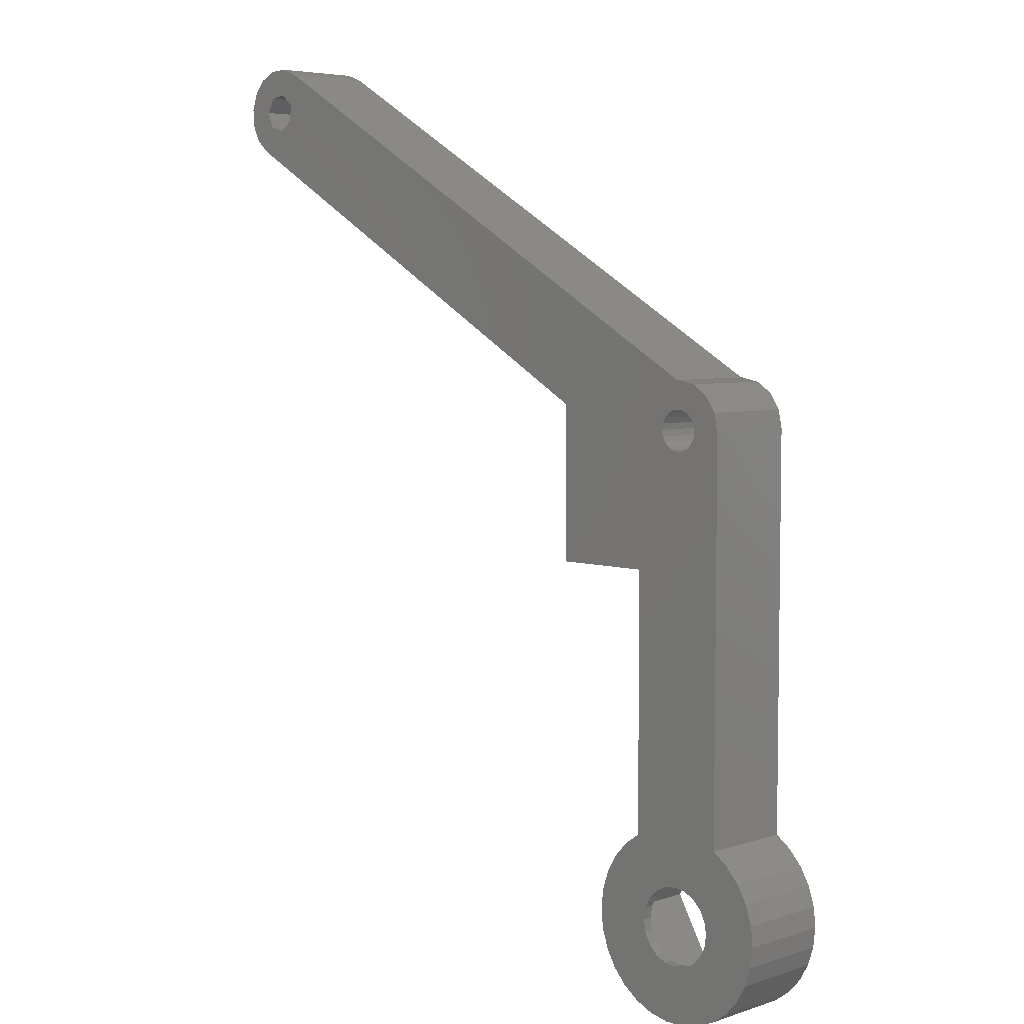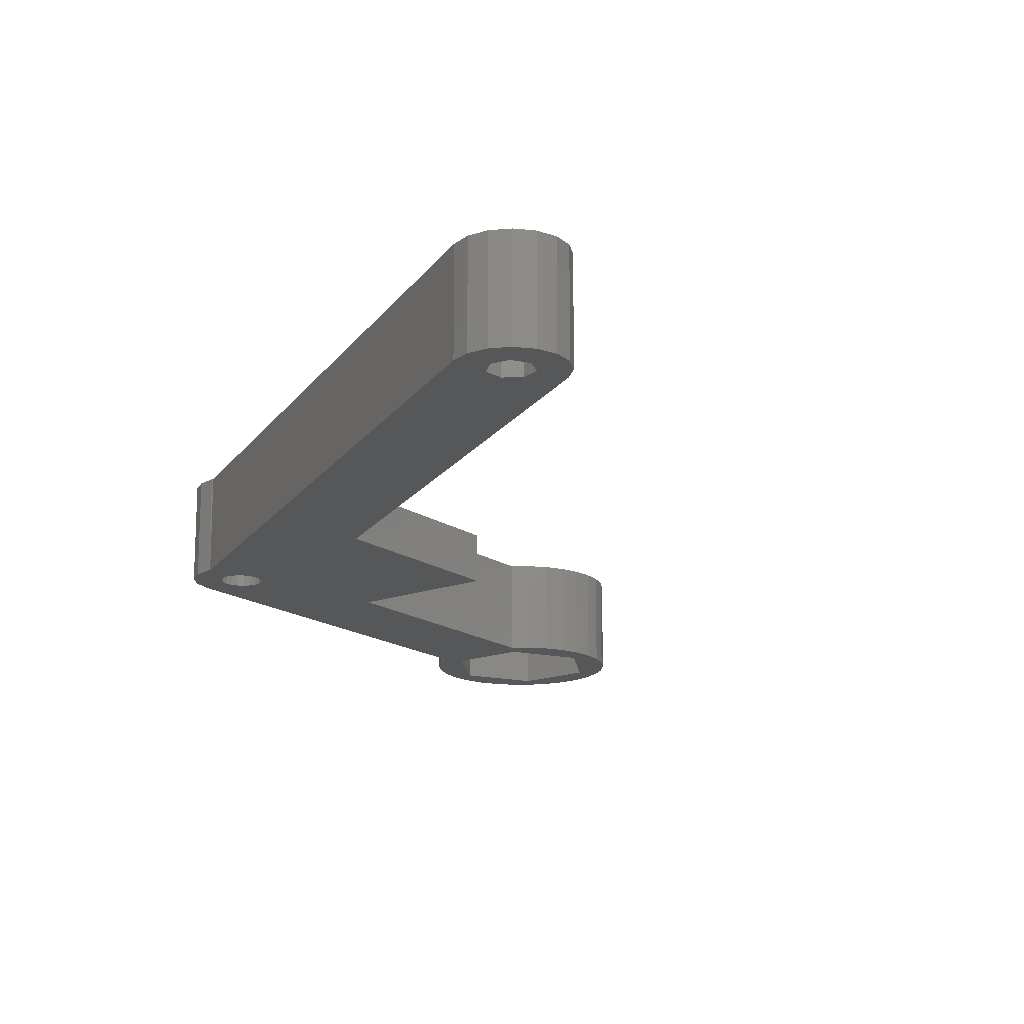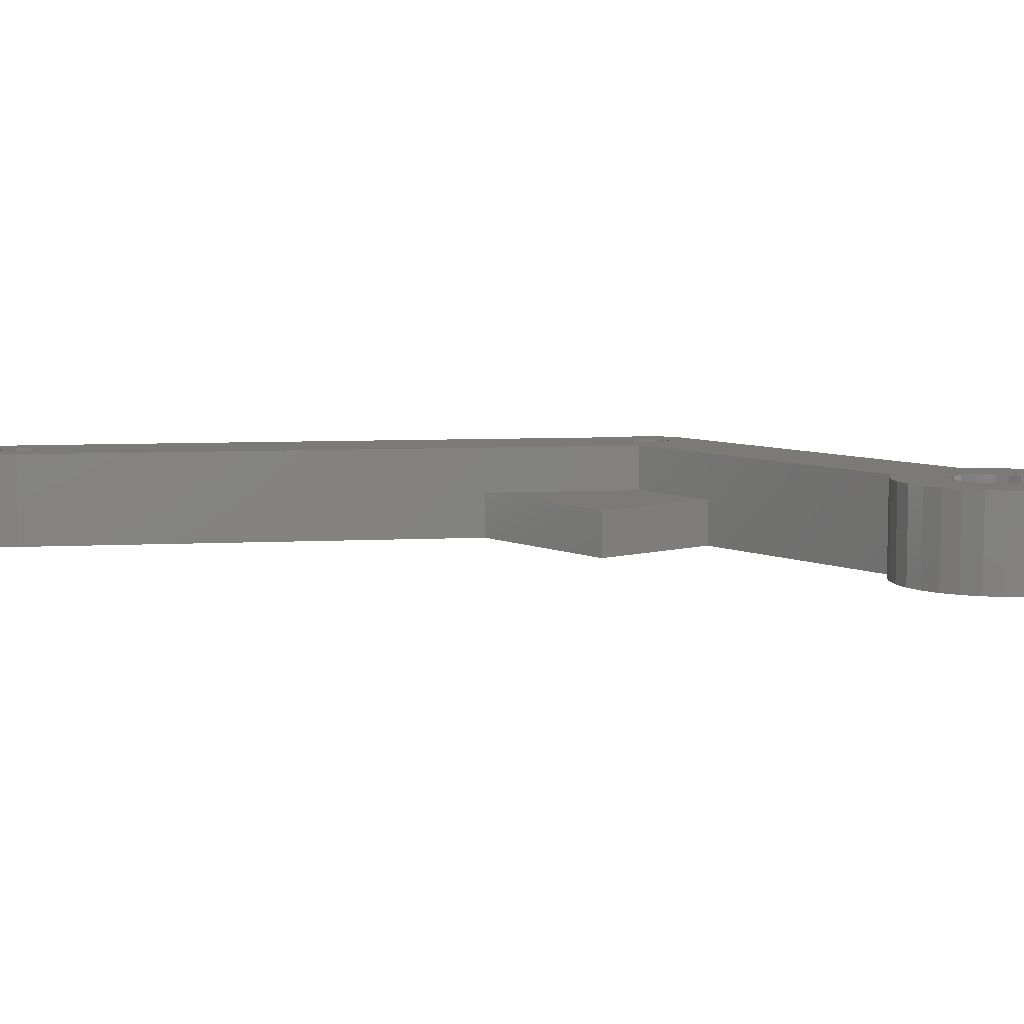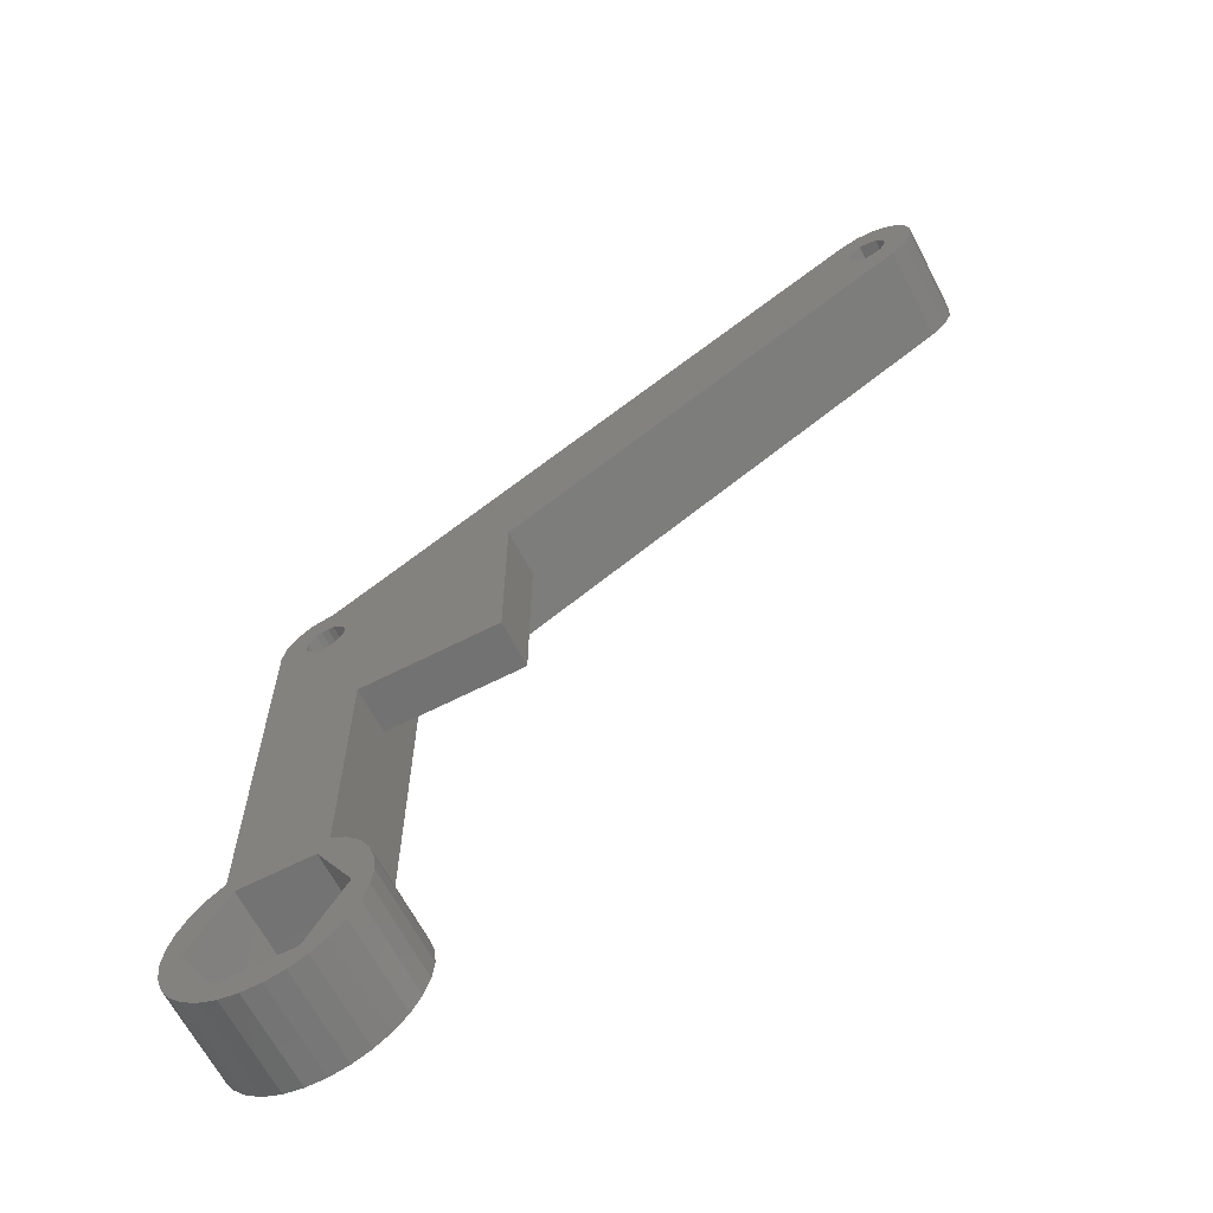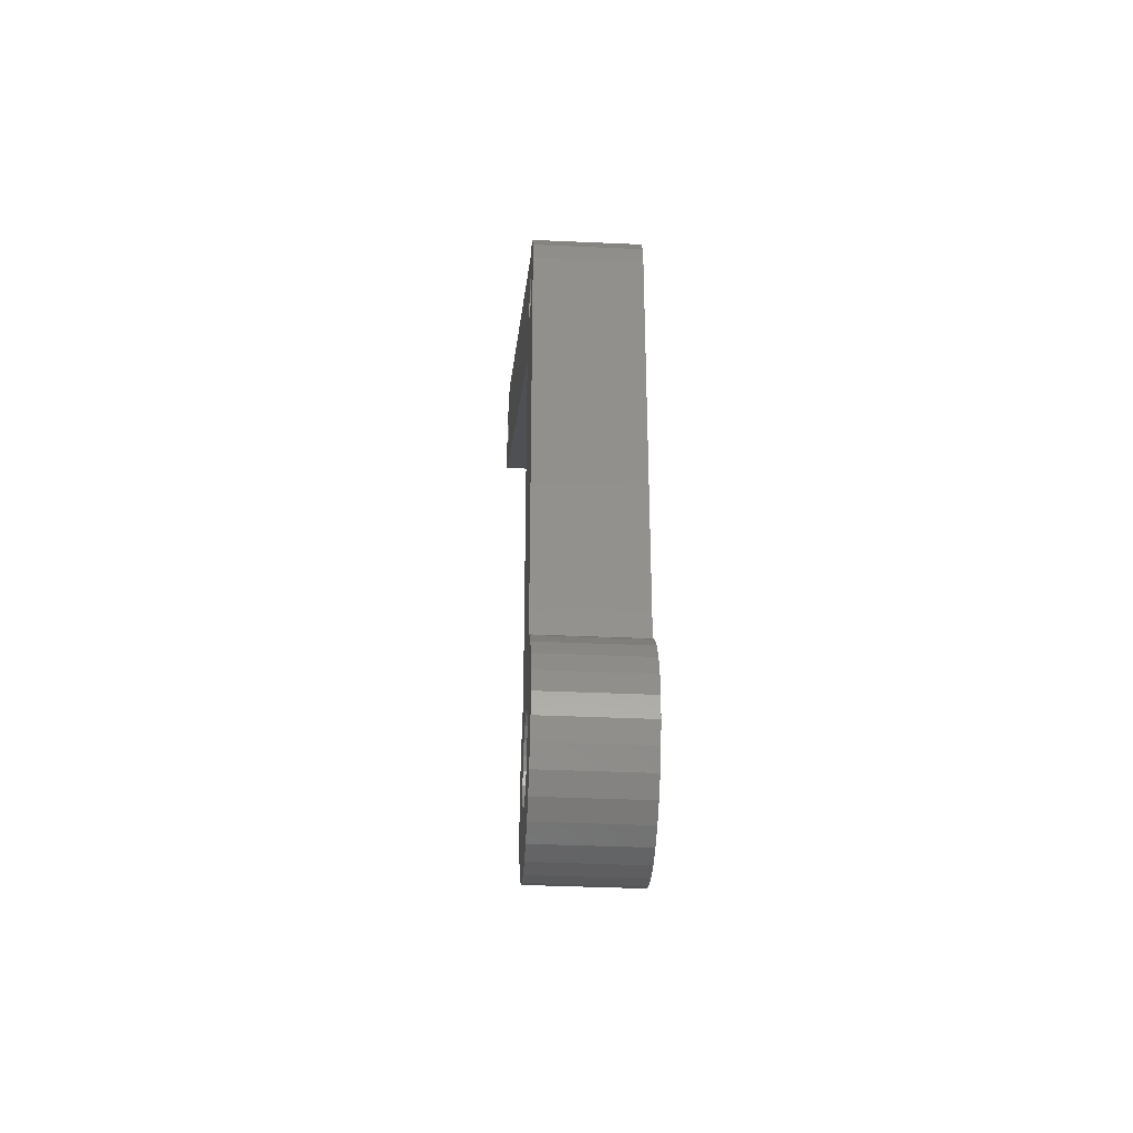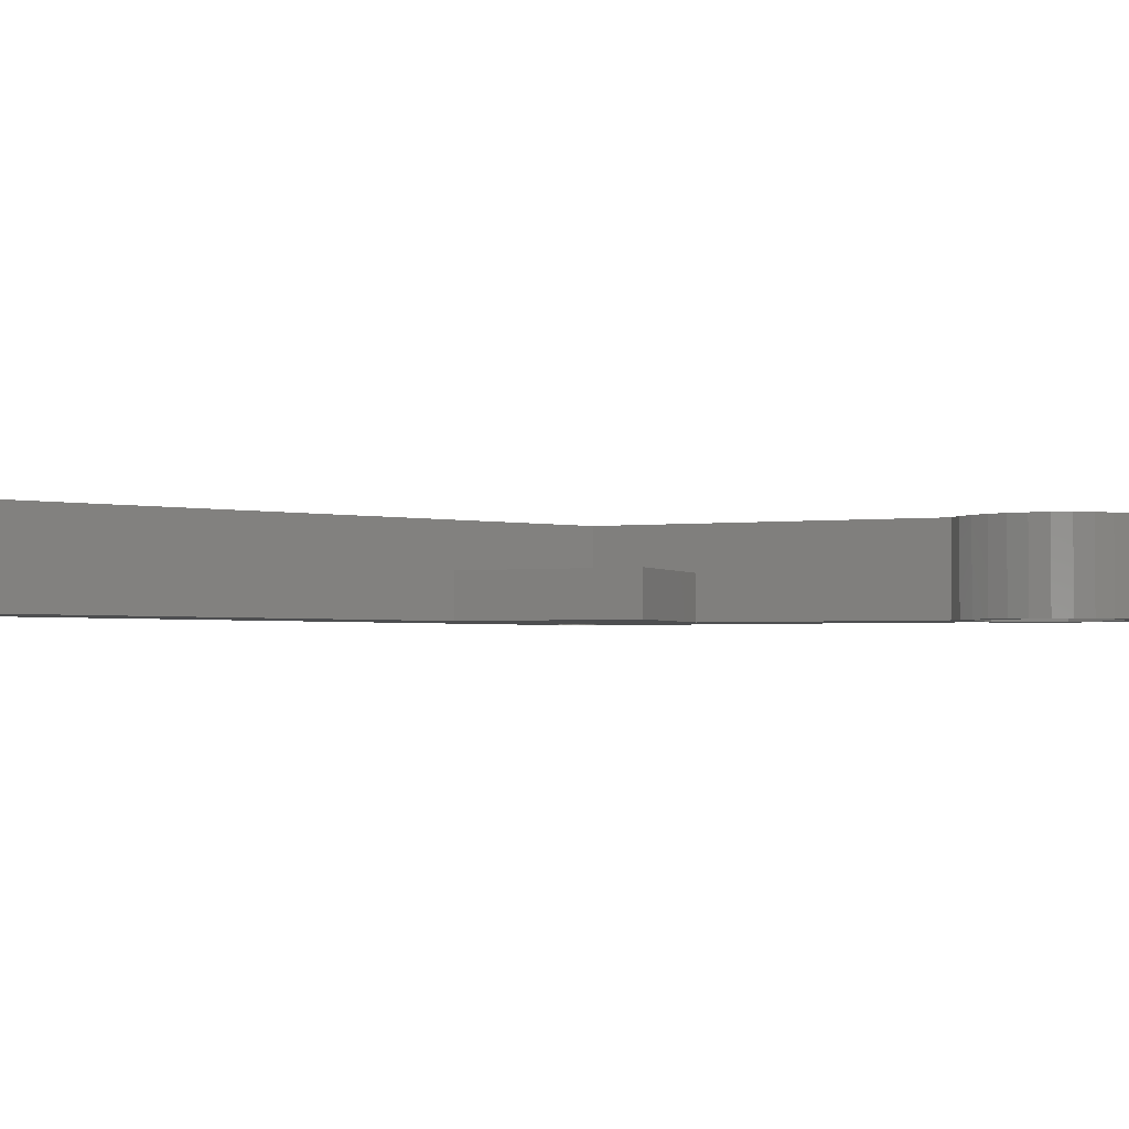
<metadata>
{"format":"stl","ext":"stl","renderer":"f3d","projection":"perspective","resolution":1024,"background":"white","views":[{"elev":5.4,"azim":45.0,"up":"+Y"},{"elev":-16.9,"azim":-143.4,"up":"+Z"},{"elev":7.2,"azim":-38.3,"up":"+Z"},{"elev":-64.2,"azim":-152.7,"up":"+Y"},{"elev":-36.1,"azim":86.6,"up":"+Y"},{"elev":-2.5,"azim":-67.4,"up":"+Z"}]}
</metadata>
<code>
# stl→obj: 199 verts, 406 faces
v -66.27 60.15 -5
v -65.64 62 -5
v -66.14 58.21 -5
v -64.35 63.47 -5
v -62.6 64.33 -5
v -60.66 64.46 -5
v -62.49 61.24 -5
v -58.81 63.83 -5
v -59.49 58.45 -5
v -0.2154 30 -5
v 0 30 -5
v 1.913 29.62 -5
v 3.536 28.54 -5
v 4.619 26.91 -5
v 5 25 -5
v -5 10 -5
v 5 -16.34 -5
v 6.691 -17.57 -5
v 8.09 -19.12 -5
v 9.135 -20.93 -5
v 3.95 -18.16 -5
v 9.781 -22.92 -5
v 10 -25 -5
v 7.9 -25 -5
v 9.781 -27.08 -5
v 9.135 -29.07 -5
v 3.95 -31.84 -5
v 6.691 -32.43 -5
v 5 -33.66 -5
v -65.28 56.46 -5
v -63.81 55.17 -5
v -3.95 -31.84 -5
v -1.045 -34.95 -5
v -3.09 -34.51 -5
v -10 -25 -5
v -5 -33.66 -5
v -9.781 -27.08 -5
v -6.691 -32.43 -5
v -9.135 -29.07 -5
v -8.09 -30.88 -5
v -7.9 -25 -5
v -9.135 -20.93 -5
v -8.09 -19.12 -5
v 3.09 -34.51 -5
v -9.781 -22.92 -5
v 8.09 -30.88 -5
v 1.045 -34.95 -5
v 0.6489 23 -5
v -20 29.88 -5
v -20 10 -5
v 0 27.1 -5
v 0.6489 27 -5
v -5 -16.34 -5
v -3.95 -18.16 -5
v -6.691 -17.57 -5
v -63.41 59.66 -5
v -61 57.42 -5
v -62.74 57.96 -5
v -59.36 60.27 -5
v -60.69 61.51 -5
v -2.1 25 -5
v 1.997 25.65 -5
v 2.1 25 -5
v -1.997 24.35 -5
v -1.997 25.65 -5
v -1.699 26.23 -5
v -1.699 23.77 -5
v 1.997 24.35 -5
v -1.234 23.3 -5
v -0.6489 23 -5
v 1.699 23.77 -5
v 0 22.9 -5
v 1.234 23.3 -5
v 1.699 26.23 -5
v 1.234 26.7 -5
v -0.6489 27 -5
v -1.234 26.7 -5
v -66.27 60.15 5
v -65.64 62 5
v -66.14 58.21 5
v -65.28 56.46 5
v -63.81 55.17 5
v -5 21.22 0
v -20 29.88 0
v -5 21.22 5
v -20 10 0
v -5 10 0
v -5 -16.34 5
v -6.691 -17.57 5
v -8.09 -19.12 5
v -9.135 -20.93 5
v -9.781 -22.92 5
v -10 -25 5
v -9.781 -27.08 5
v -9.135 -29.07 5
v -8.09 -30.88 5
v -6.691 -32.43 5
v -5 -33.66 5
v -3.09 -34.51 5
v -1.045 -34.95 5
v 1.045 -34.95 5
v 3.09 -34.51 5
v 5 -33.66 5
v 6.691 -32.43 5
v 8.09 -30.88 5
v 9.135 -29.07 5
v 9.781 -27.08 5
v 10 -25 5
v 9.781 -22.92 5
v 9.135 -20.93 5
v 8.09 -19.12 5
v 6.691 -17.57 5
v 5 -16.34 5
v 5 25 5
v 4.619 26.91 5
v 3.536 28.54 5
v 1.913 29.62 5
v 0 30 0
v 0 30 5
v -0.2154 30 0
v -58.81 63.83 5
v -0.1602 29.97 5
v -0.1602 29.97 0
v -60.66 64.46 5
v -62.6 64.33 5
v -64.35 63.47 5
v -62.49 61.24 5
v -63.41 59.66 5
v -62.74 57.96 5
v -60.69 61.51 5
v -59.36 60.27 5
v -59.49 58.45 5
v -61 57.42 5
v -3.95 -18.16 4
v -7.9 -25 4
v -3.95 -31.84 4
v 3.95 -18.16 4
v 7.9 -25 4
v 3.95 -31.84 4
v -1.997 25.65 5
v -2.1 25 5
v -1.997 24.35 5
v -1.699 26.23 5
v -1.234 26.7 5
v -0.6489 27 5
v 0 27.1 5
v 0.6489 27 5
v 1.234 26.7 5
v 1.699 26.23 5
v 1.997 25.65 5
v 2.1 25 5
v 1.997 24.35 5
v 1.699 23.77 5
v 1.234 23.3 5
v 0.6489 23 5
v 0 22.9 5
v -0.6489 23 5
v -1.234 23.3 5
v -1.699 23.77 5
v -3.899 -23.73 5
v -3.317 -22.59 5
v -4.1 -25 5
v -1.267 -21.1 5
v 0 -20.9 5
v 3.317 -27.41 5
v 2.41 -28.32 5
v -3.317 -27.41 5
v -3.899 -26.27 5
v -2.41 -21.68 5
v -2.41 -28.32 5
v 3.899 -26.27 5
v 1.267 -21.1 5
v -1.267 -28.9 5
v 2.41 -21.68 5
v 3.317 -22.59 5
v 1.267 -28.9 5
v 0 -29.1 5
v 3.899 -23.73 5
v 4.1 -25 5
v 2.41 -28.32 4
v -2.41 -28.32 4
v -4.1 -25 4
v 1.267 -28.9 4
v 0 -29.1 4
v -1.267 -28.9 4
v -3.899 -26.27 4
v -3.317 -27.41 4
v 3.317 -27.41 4
v 2.41 -21.68 4
v 3.317 -22.59 4
v 3.899 -26.27 4
v 4.1 -25 4
v 3.899 -23.73 4
v 0 -20.9 4
v 1.267 -21.1 4
v -1.267 -21.1 4
v -2.41 -21.68 4
v -3.899 -23.73 4
v -3.317 -22.59 4
f 1 2 3
f 3 2 4
f 3 4 5
f 3 5 6
f 7 6 8
f 9 8 10
f 10 11 12
f 10 12 13
f 10 13 14
f 10 14 3
f 3 14 15
f 16 15 17
f 17 18 19
f 17 19 20
f 21 22 23
f 24 25 26
f 27 28 29
f 30 3 31
f 32 33 34
f 35 34 36
f 37 36 38
f 39 38 40
f 41 42 43
f 27 29 44
f 35 36 37
f 42 41 45
f 45 34 35
f 24 46 28
f 27 47 33
f 32 45 41
f 16 17 21
f 48 15 16
f 49 16 50
f 51 3 52
f 31 3 49
f 53 54 55
f 24 28 27
f 56 3 7
f 9 10 57
f 3 56 58
f 3 58 10
f 58 57 10
f 59 8 9
f 7 8 60
f 60 8 59
f 41 43 55
f 3 6 7
f 27 33 32
f 27 44 47
f 45 32 34
f 54 53 21
f 17 20 22
f 17 22 21
f 49 61 16
f 62 15 63
f 61 64 16
f 65 49 66
f 64 67 16
f 63 15 68
f 67 69 16
f 69 70 16
f 68 15 71
f 70 72 16
f 73 15 48
f 72 48 16
f 74 15 62
f 75 15 74
f 52 15 75
f 3 15 52
f 76 3 51
f 77 3 76
f 66 49 77
f 3 77 49
f 49 65 61
f 37 38 39
f 41 55 54
f 24 26 46
f 21 23 25
f 21 25 24
f 71 15 73
f 16 21 53
f 1 78 2
f 2 78 79
f 1 3 78
f 78 3 80
f 3 30 80
f 80 30 81
f 81 30 31
f 82 81 31
f 82 31 49
f 83 82 84
f 84 82 49
f 85 82 83
f 50 86 49
f 49 86 84
f 86 50 16
f 87 86 16
f 53 88 16
f 87 88 85
f 16 88 87
f 87 85 83
f 55 89 53
f 53 89 88
f 43 90 55
f 55 90 89
f 42 91 43
f 43 91 90
f 45 92 42
f 42 92 91
f 35 93 45
f 45 93 92
f 35 37 93
f 93 37 94
f 37 39 94
f 94 39 95
f 39 40 95
f 95 40 96
f 40 38 96
f 96 38 97
f 97 38 36
f 98 97 36
f 98 36 34
f 99 98 34
f 99 34 33
f 100 99 33
f 100 33 47
f 101 100 47
f 101 47 44
f 102 101 44
f 102 44 29
f 103 102 29
f 103 29 28
f 104 103 28
f 104 28 46
f 105 104 46
f 105 46 26
f 106 105 26
f 106 26 25
f 107 106 25
f 107 25 23
f 108 107 23
f 23 22 109
f 108 23 109
f 22 20 110
f 109 22 110
f 20 19 111
f 110 20 111
f 19 18 112
f 111 19 112
f 17 113 18
f 18 113 112
f 113 17 15
f 114 113 15
f 15 14 115
f 114 15 115
f 14 13 116
f 115 14 116
f 12 117 13
f 13 117 116
f 11 118 12
f 12 118 119
f 12 119 117
f 10 120 11
f 11 120 118
f 8 121 10
f 120 121 122
f 10 121 120
f 120 122 123
f 6 124 8
f 8 124 121
f 5 125 6
f 6 125 124
f 4 126 5
f 5 126 125
f 2 79 4
f 4 79 126
f 7 127 128
f 56 7 128
f 128 129 58
f 56 128 58
f 60 130 127
f 7 60 127
f 59 131 130
f 60 59 130
f 131 59 132
f 132 59 9
f 132 9 133
f 133 9 57
f 133 57 129
f 129 57 58
f 54 134 135
f 41 54 135
f 135 136 32
f 41 135 32
f 21 137 134
f 54 21 134
f 138 137 24
f 24 137 21
f 138 24 139
f 139 24 27
f 139 27 136
f 136 27 32
f 65 140 141
f 61 65 141
f 141 142 64
f 61 141 64
f 66 143 140
f 65 66 140
f 77 144 143
f 66 77 143
f 76 145 144
f 77 76 144
f 51 146 145
f 76 51 145
f 52 147 146
f 51 52 146
f 75 148 147
f 52 75 147
f 74 149 148
f 75 74 148
f 150 149 62
f 62 149 74
f 151 150 63
f 63 150 62
f 151 63 152
f 152 63 68
f 152 68 153
f 153 68 71
f 153 71 154
f 154 71 73
f 154 73 155
f 155 73 48
f 155 48 156
f 156 48 72
f 156 72 157
f 157 72 70
f 157 70 158
f 158 70 69
f 158 69 159
f 159 69 67
f 142 159 67
f 64 142 67
f 79 78 80
f 82 79 81
f 81 79 80
f 129 79 82
f 160 161 85
f 90 88 89
f 91 88 90
f 92 88 91
f 93 88 92
f 94 88 93
f 95 88 94
f 96 88 95
f 97 88 96
f 98 88 97
f 162 88 98
f 162 160 85
f 163 164 85
f 165 166 103
f 105 85 104
f 113 85 105
f 112 113 106
f 111 112 107
f 108 111 107
f 122 130 131
f 107 112 106
f 122 121 130
f 106 113 105
f 131 114 115
f 131 115 122
f 116 119 115
f 119 122 115
f 128 127 79
f 124 79 121
f 125 79 124
f 126 79 125
f 85 129 82
f 128 79 129
f 121 79 127
f 167 168 99
f 121 127 130
f 132 133 85
f 142 132 85
f 131 132 114
f 85 133 129
f 162 85 88
f 99 162 98
f 169 163 85
f 168 162 99
f 148 149 114
f 169 85 161
f 170 167 99
f 171 165 103
f 164 172 85
f 173 170 100
f 174 175 85
f 176 177 101
f 174 85 172
f 178 179 104
f 166 176 102
f 178 85 175
f 104 85 178
f 104 179 103
f 179 171 103
f 103 166 102
f 102 176 101
f 101 177 100
f 177 173 100
f 100 170 99
f 149 150 114
f 159 142 85
f 141 132 142
f 140 132 141
f 143 132 140
f 151 152 114
f 144 132 143
f 145 132 144
f 146 132 145
f 147 132 146
f 114 132 147
f 114 147 148
f 150 151 114
f 153 154 114
f 157 158 85
f 114 152 153
f 117 119 116
f 156 157 85
f 155 156 85
f 158 159 85
f 110 108 109
f 110 111 108
f 113 155 85
f 113 154 155
f 113 114 154
f 84 86 87
f 83 84 87
f 123 122 118
f 118 122 119
f 118 120 123
f 180 138 139
f 181 139 136
f 182 136 135
f 180 139 183
f 184 139 185
f 183 139 184
f 186 187 136
f 185 139 181
f 187 181 136
f 188 138 180
f 189 138 190
f 191 138 188
f 192 138 191
f 193 138 192
f 190 138 193
f 137 138 189
f 137 189 134
f 194 134 195
f 189 195 134
f 196 134 194
f 197 134 196
f 182 134 198
f 134 197 199
f 134 199 198
f 134 182 135
f 186 136 182
f 162 168 186
f 182 162 186
f 168 167 187
f 186 168 187
f 170 181 167
f 167 181 187
f 173 185 170
f 170 185 181
f 177 184 173
f 173 184 185
f 176 183 177
f 177 183 184
f 166 180 176
f 176 180 183
f 165 188 166
f 166 188 180
f 171 191 165
f 165 191 188
f 179 192 171
f 171 192 191
f 179 178 192
f 192 178 193
f 178 175 193
f 193 175 190
f 190 175 174
f 189 190 174
f 189 174 172
f 195 189 172
f 195 172 164
f 194 195 164
f 194 164 163
f 196 194 163
f 196 163 169
f 197 196 169
f 197 169 161
f 199 197 161
f 199 161 160
f 198 199 160
f 198 160 162
f 182 198 162

</code>
